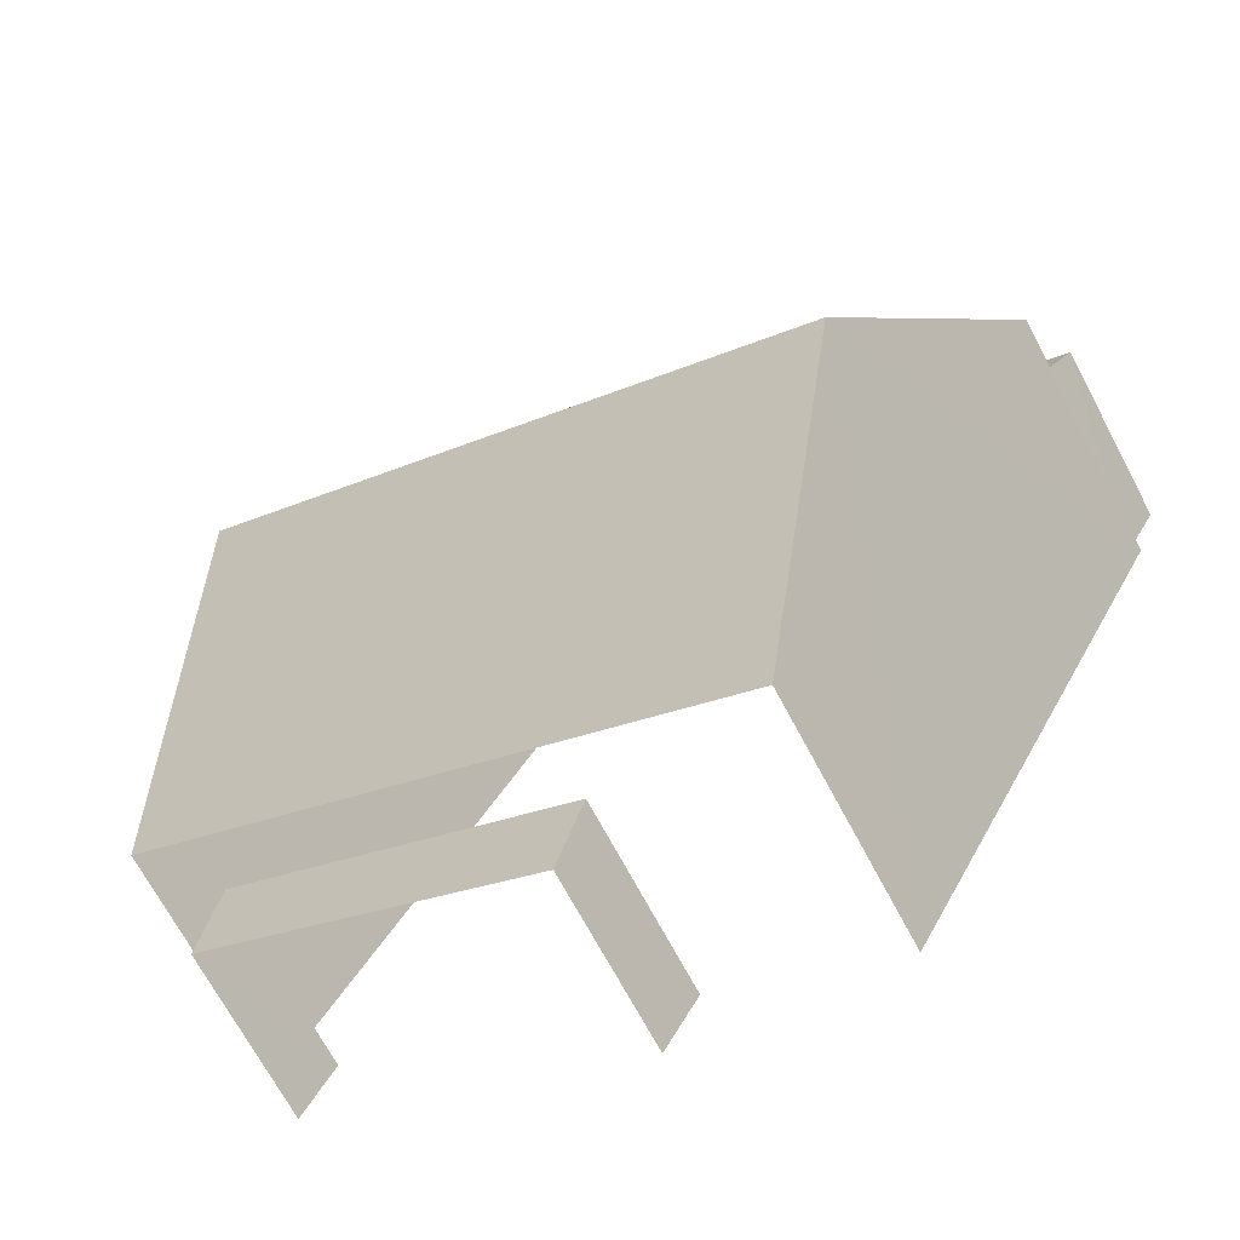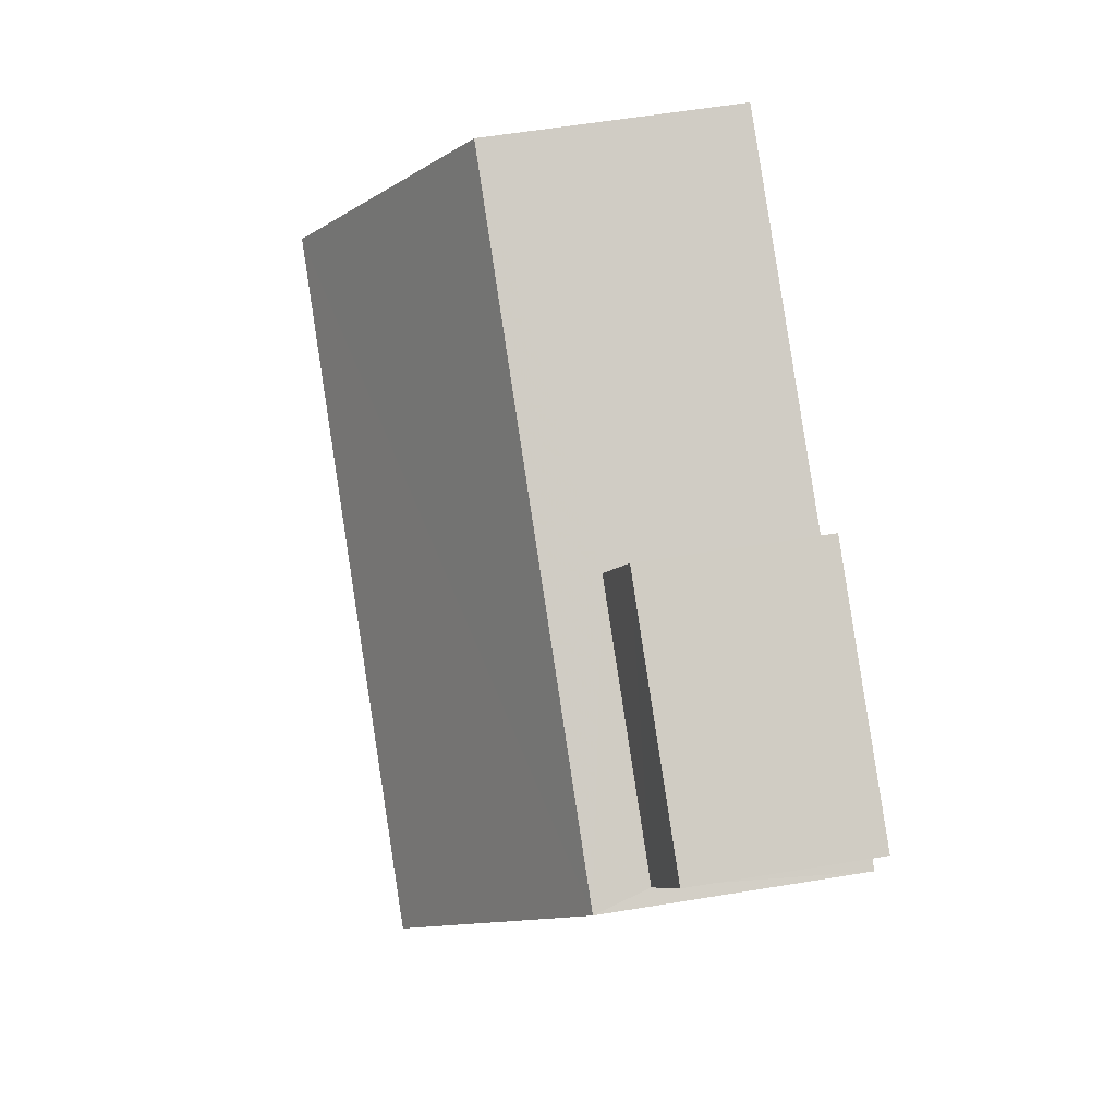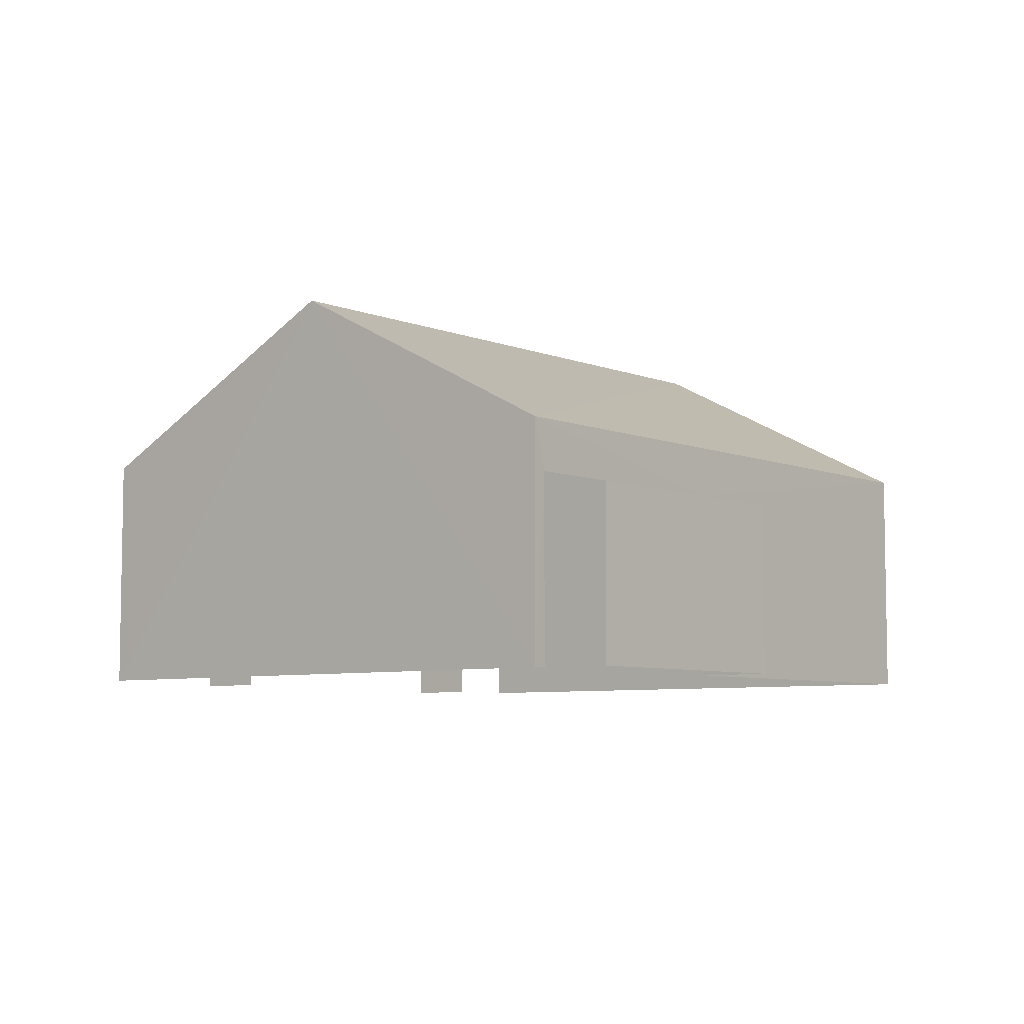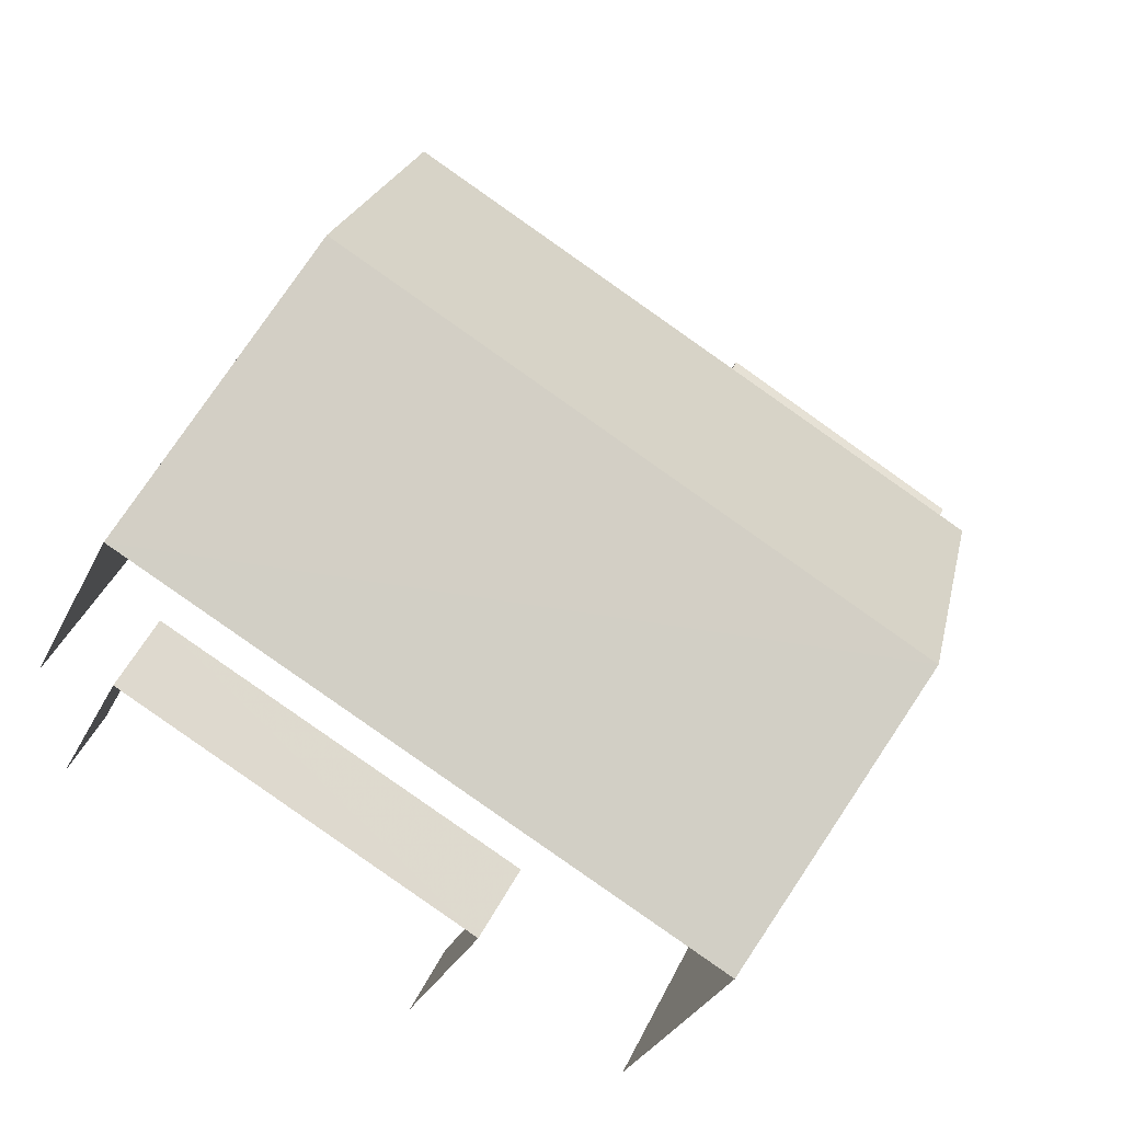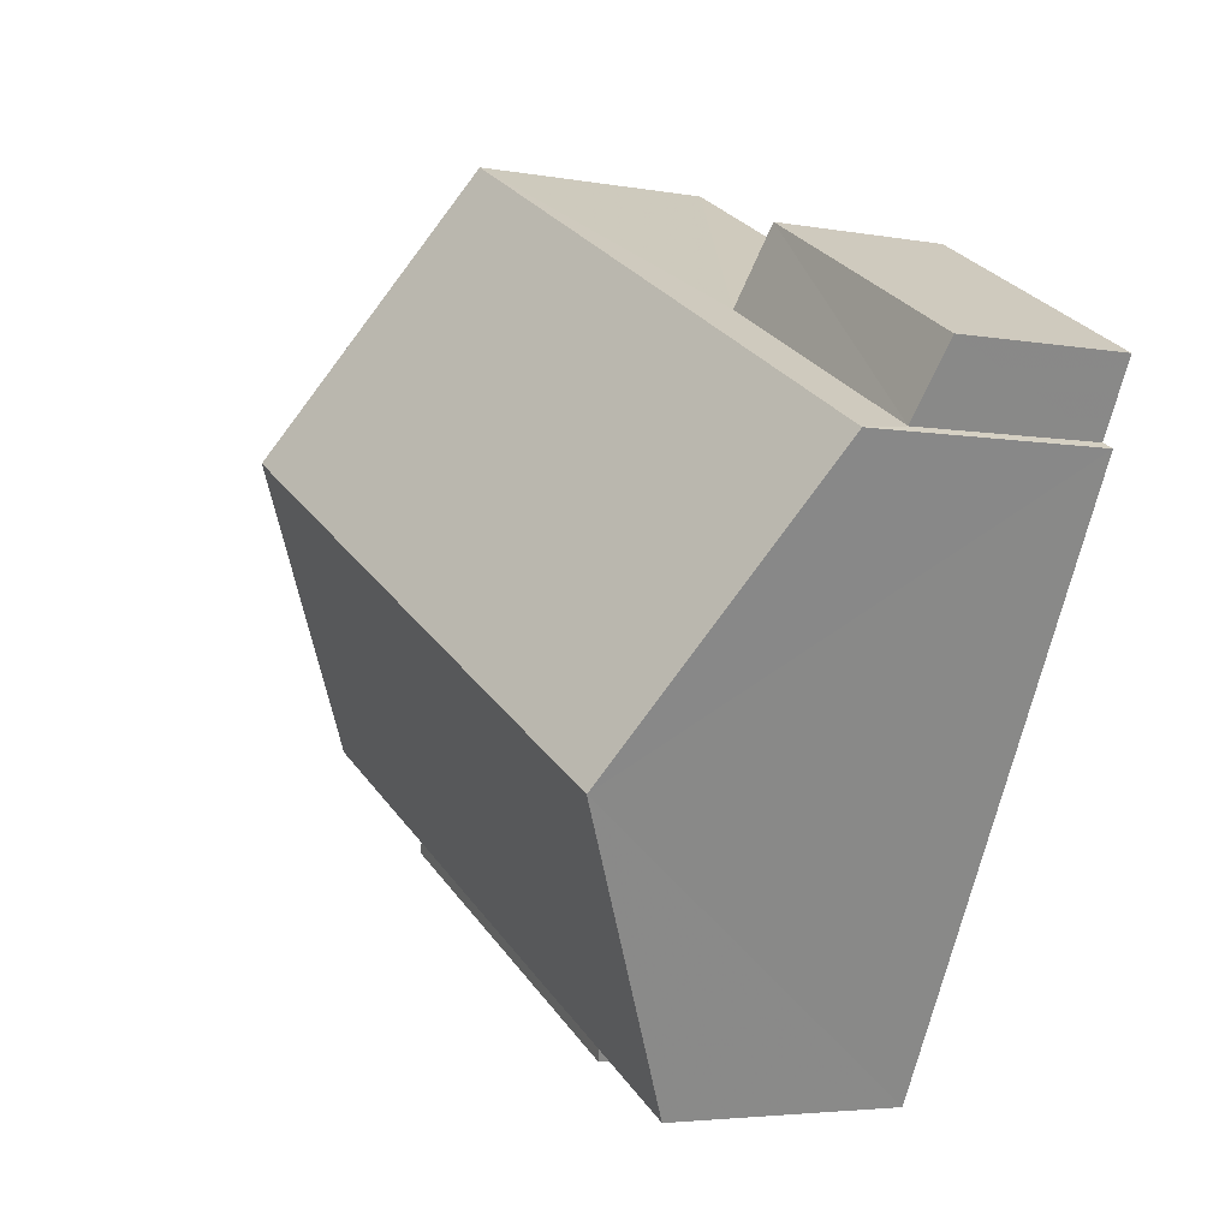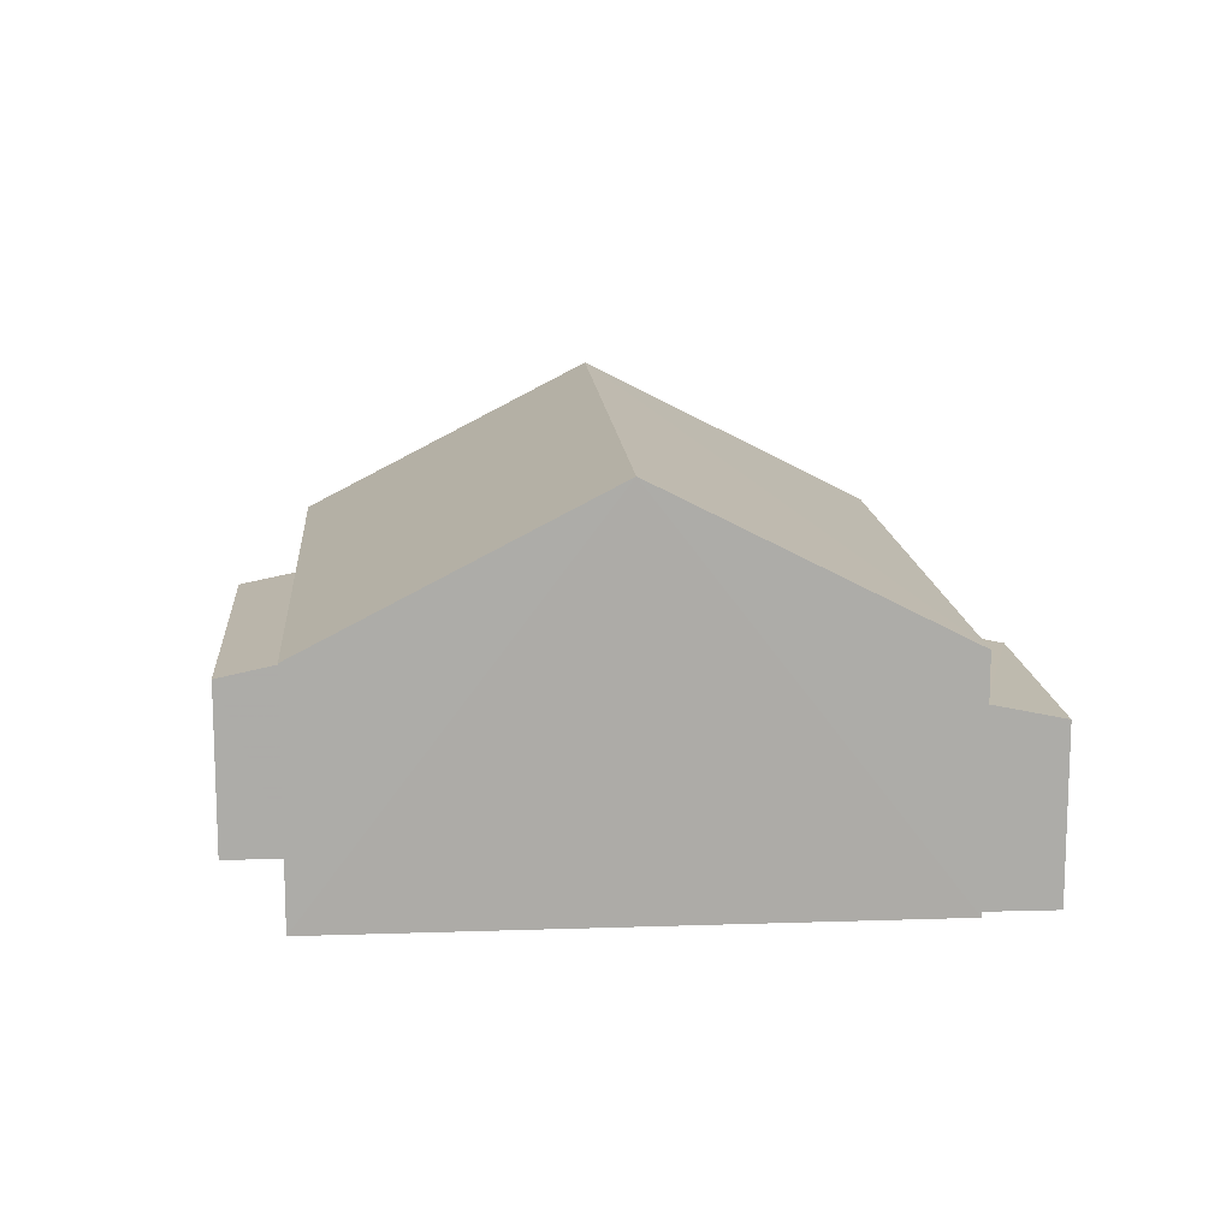
<metadata>
{"format":"obj","ext":"obj","renderer":"f3d","projection":"perspective","resolution":1024,"background":"white","views":[{"elev":-69.8,"azim":27.9,"up":"+Y"},{"elev":57.6,"azim":80.2,"up":"+Y"},{"elev":-6.4,"azim":102.1,"up":"+Z"},{"elev":-32.2,"azim":-22.7,"up":"+Y"},{"elev":-3.6,"azim":58.8,"up":"+Y"},{"elev":13.7,"azim":58.2,"up":"+Z"}]}
</metadata>
<code>
v -2.234e+05 -1.282e+05 15.88
v -2.234e+05 -1.282e+05 15.88
v -2.234e+05 -1.282e+05 15.88
v -2.234e+05 -1.282e+05 15.88
v -2.234e+05 -1.282e+05 15.88
v -2.233e+05 -1.282e+05 15.88
v -2.234e+05 -1.282e+05 15.88
v -2.234e+05 -1.282e+05 15.88
v -2.233e+05 -1.282e+05 15.88
v -2.234e+05 -1.282e+05 15.88
v -2.234e+05 -1.282e+05 15.88
v -2.233e+05 -1.282e+05 15.88
v -2.234e+05 -1.282e+05 18.23
v -2.234e+05 -1.282e+05 18.05
v -2.234e+05 -1.282e+05 18.05
v -2.234e+05 -1.282e+05 18.23
v -2.233e+05 -1.282e+05 18.88
v -2.234e+05 -1.282e+05 18.88
v -2.234e+05 -1.282e+05 20.8
v -2.233e+05 -1.282e+05 20.8
v -2.233e+05 -1.282e+05 18.23
v -2.233e+05 -1.282e+05 18.05
v -2.234e+05 -1.282e+05 18.05
v -2.234e+05 -1.282e+05 18.24
v -2.234e+05 -1.282e+05 18.88
v -2.234e+05 -1.282e+05 18.88
f 1 2 3
f 4 5 1
f 6 7 8
f 1 3 7
f 6 8 9
f 10 11 6
f 4 1 11
f 10 6 12
f 11 7 6
f 1 7 11
f 14 5 4
f 15 14 4
f 11 10 16
f 10 26 16
f 1 13 2
f 16 26 25
f 13 16 25
f 2 13 25
f 13 14 15
f 16 13 15
f 17 18 19
f 20 17 19
f 21 22 23
f 24 21 23
f 25 26 20
f 19 25 20
f 18 3 19
f 3 2 19
f 2 25 19
f 23 9 8
f 23 22 9
f 11 15 4
f 11 16 15
f 6 9 22
f 21 6 22
f 7 23 8
f 7 24 23
f 21 12 6
f 12 21 17
f 7 3 24
f 18 17 24
f 3 18 24
f 24 17 21
f 1 5 14
f 13 1 14
f 26 10 20
f 10 12 20
f 12 17 20

</code>
